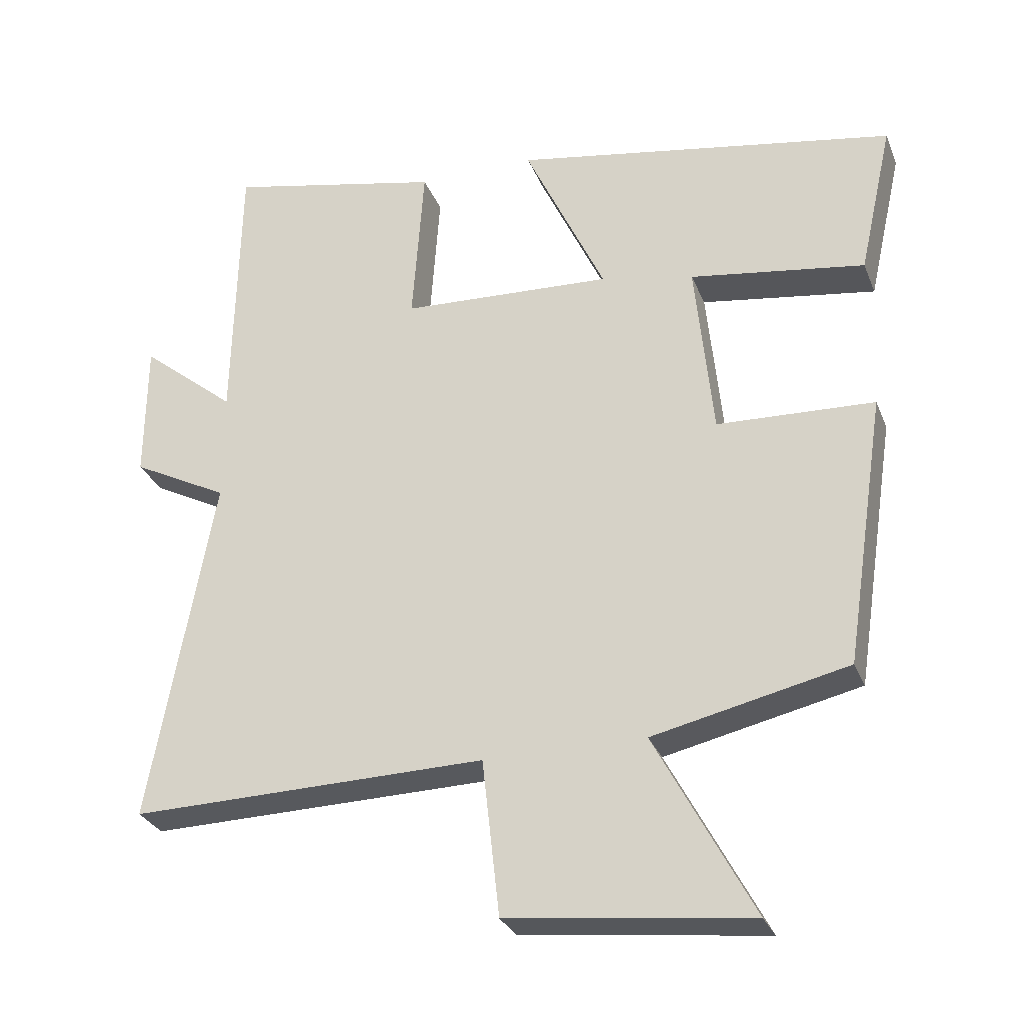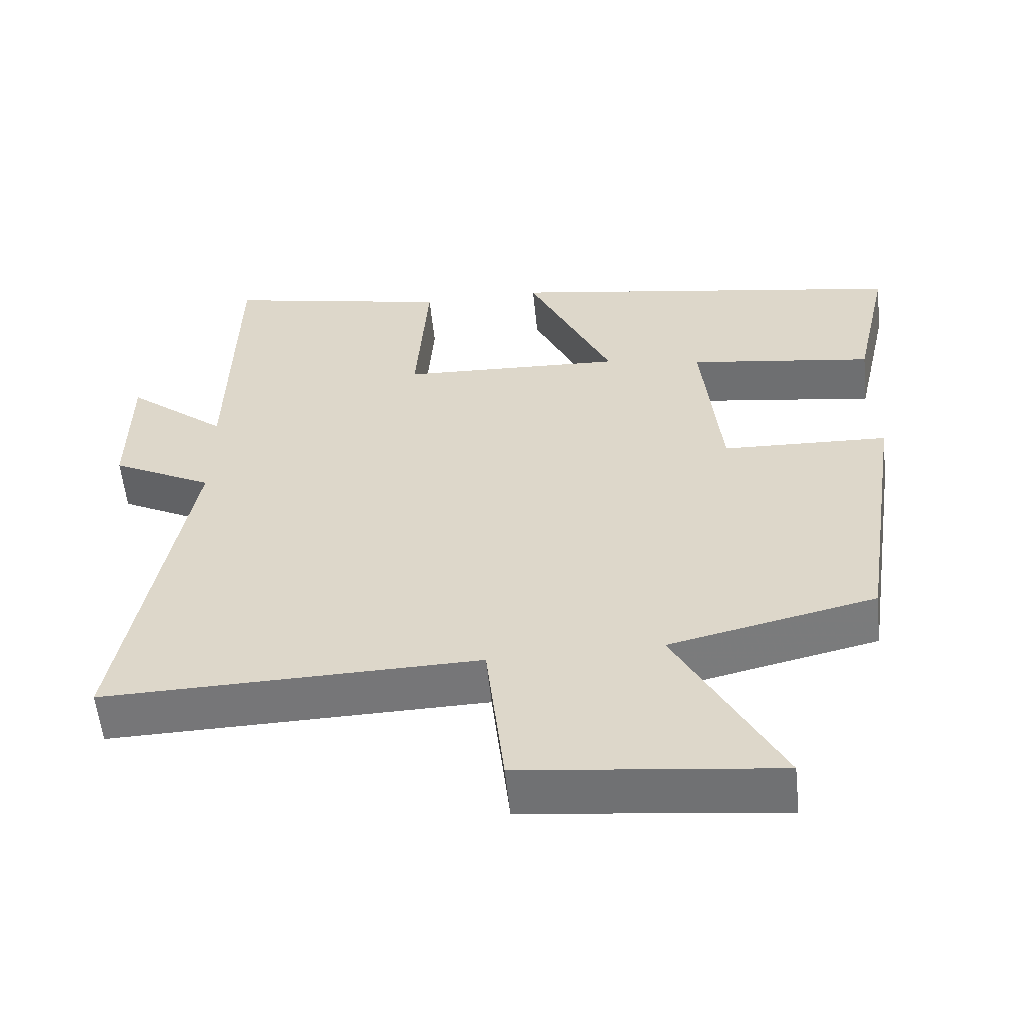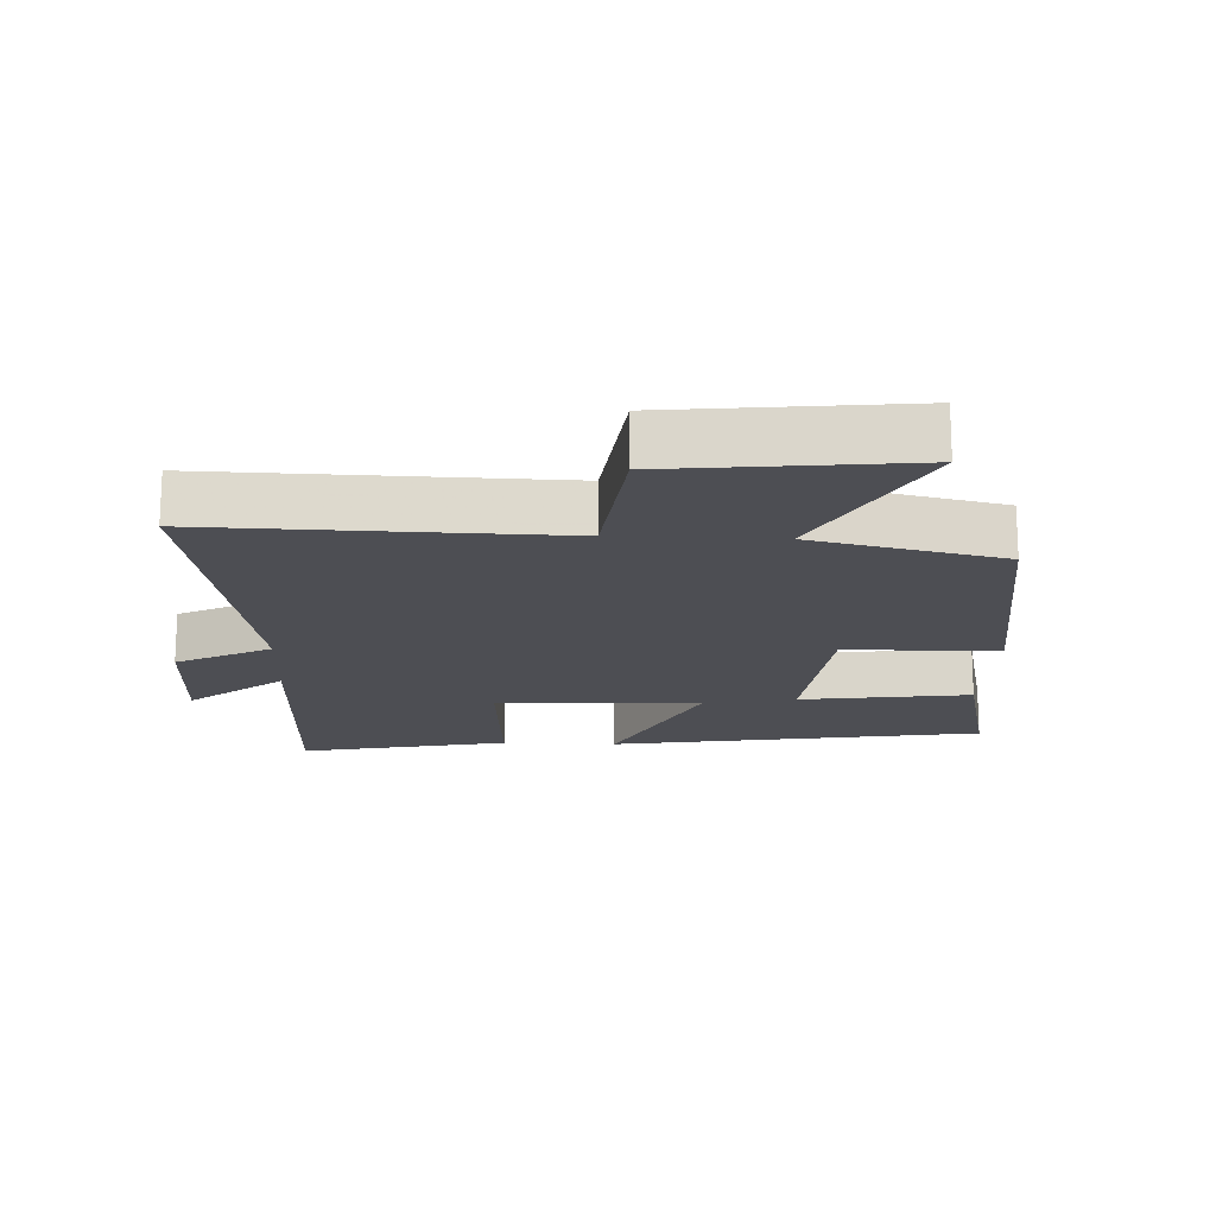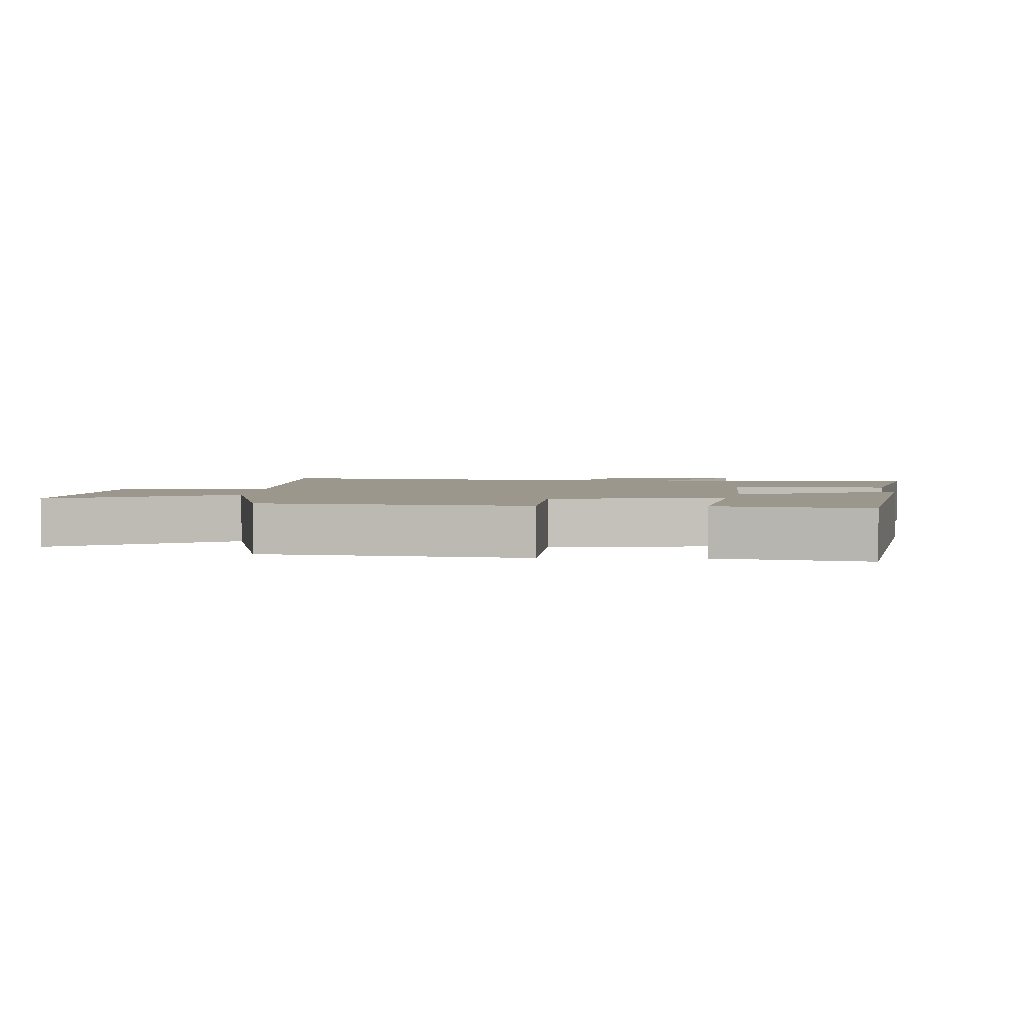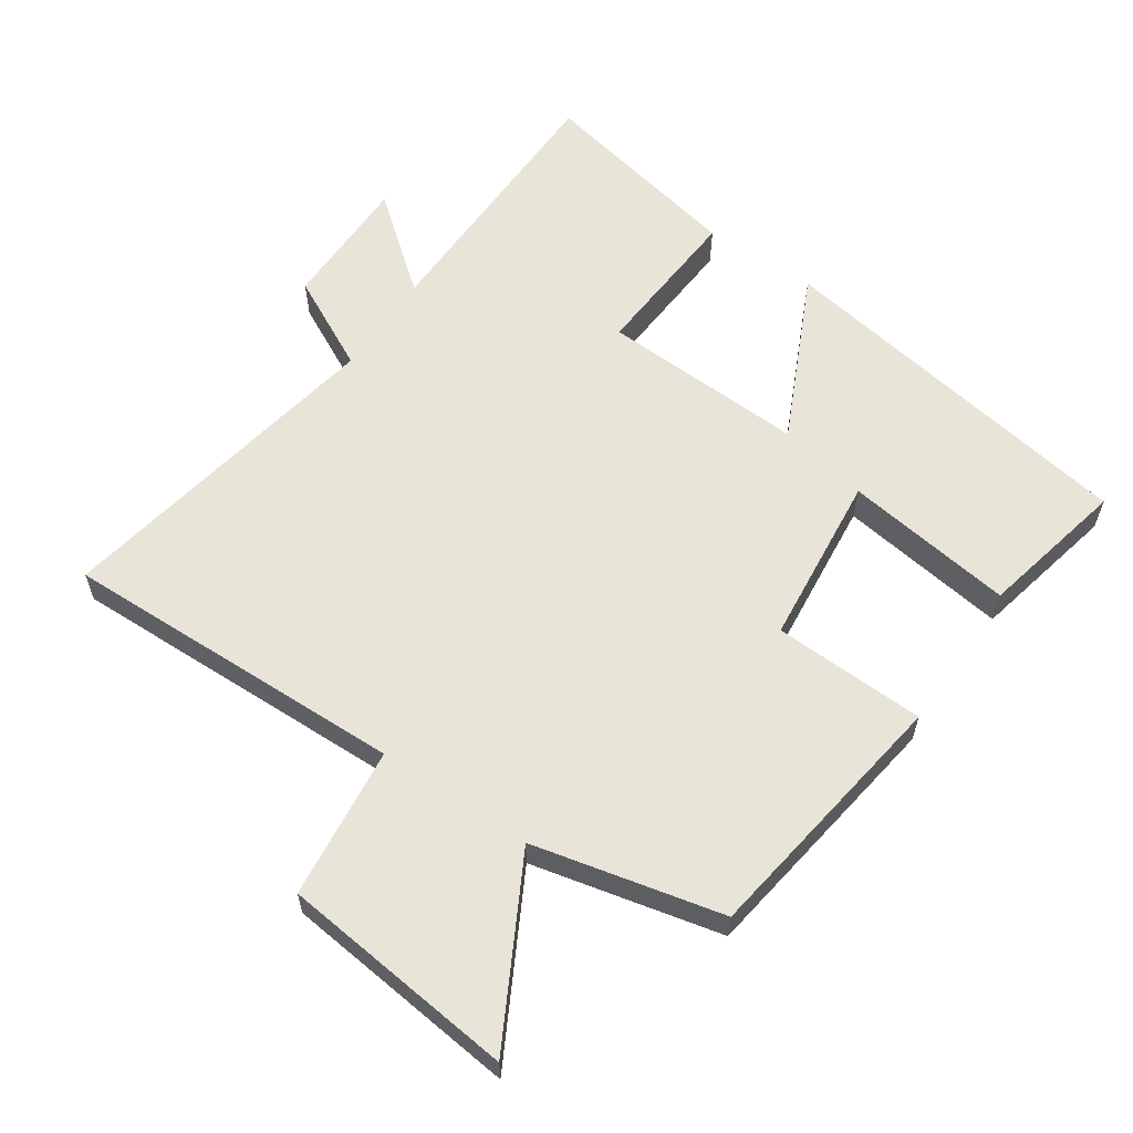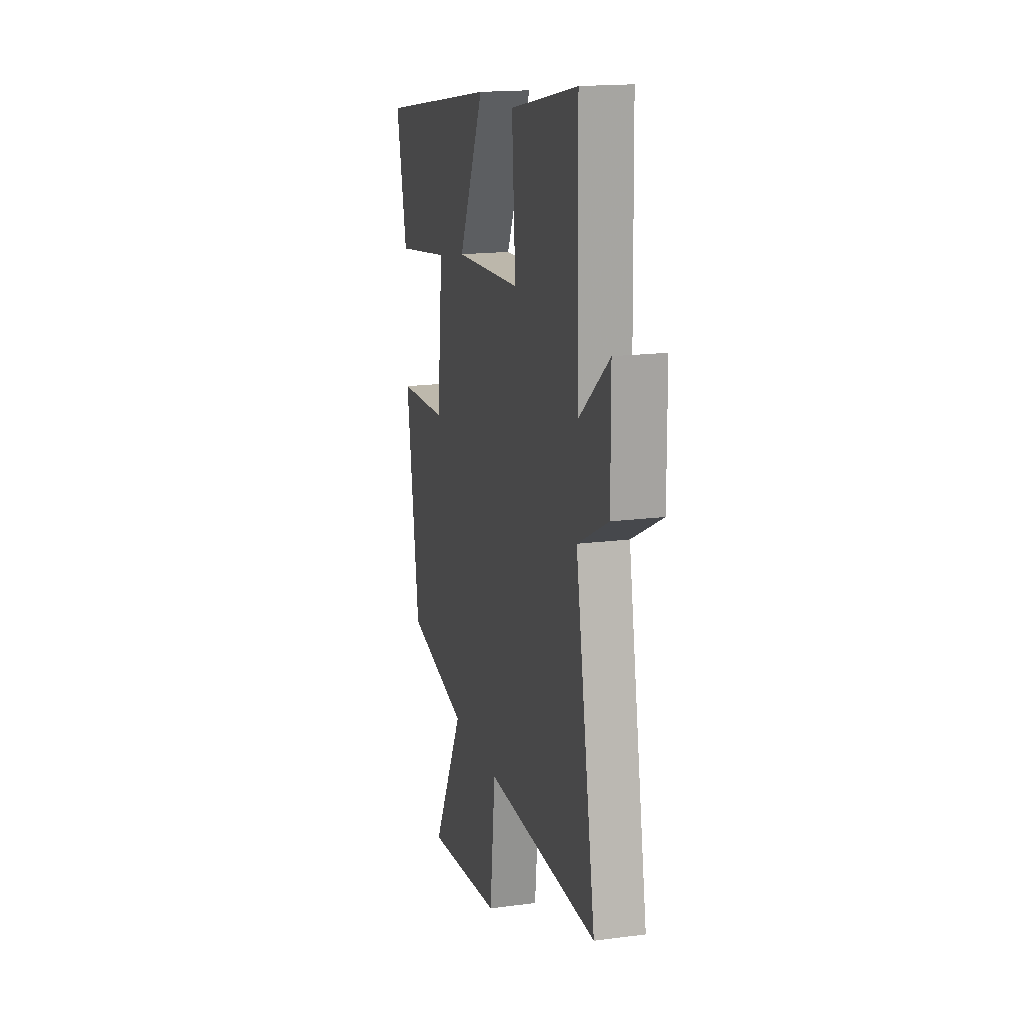
<metadata>
{"format":"obj","ext":"obj","renderer":"f3d","projection":"perspective","resolution":1024,"background":"white","views":[{"elev":-29.1,"azim":-161.0,"up":"+Z"},{"elev":-56.7,"azim":-174.1,"up":"+Z"},{"elev":-17.3,"azim":177.3,"up":"+Y"},{"elev":2.8,"azim":-87.4,"up":"+Y"},{"elev":60.3,"azim":-146.0,"up":"+Y"},{"elev":17.2,"azim":75.3,"up":"+Z"}]}
</metadata>
<code>
v 0.593 0.07 -0.511
v 0.076 0.07 -0.5
v 0.051 0.07 -0.728
v -0.301 0.07 -0.768
v -0.158 0.07 -0.5
v -0.441 0.07 -0.436
v -0.5 0.07 -0.044
v -0.272 0.07 -0.035
v -0.246 0.07 0.223
v -0.5 0.07 0.186
v -0.549 0.07 0.406
v 0.007 0.07 0.5
v -0.11 0.07 0.25
v 0.196 0.07 0.264
v 0.179 0.07 0.5
v 0.491 0.07 0.566
v 0.5 0.07 0.158
v 0.638 0.07 0.27
v 0.64 0.07 0.068
v 0.5 0.07 -0.004
v 0.593 0 -0.511
v 0.076 0 -0.5
v 0.051 0 -0.728
v -0.301 0 -0.768
v -0.158 0 -0.5
v -0.441 0 -0.436
v -0.5 0 -0.044
v -0.272 0 -0.035
v -0.246 0 0.223
v -0.5 0 0.186
v -0.549 0 0.406
v 0.007 0 0.5
v -0.11 0 0.25
v 0.196 0 0.264
v 0.179 0 0.5
v 0.491 0 0.566
v 0.5 0 0.158
v 0.638 0 0.27
v 0.64 0 0.068
v 0.5 0 -0.004
f 17 18 19 20
f 15 16 17 20
f 14 15 20 1
f 13 14 1 2
f 10 11 12 13
f 9 10 13
f 8 9 13 2
f 5 6 7 8
f 5 8 2 3
f 3 4 5
f 40 39 38 37
f 40 37 36 35
f 21 40 35 34
f 22 21 34 33
f 33 32 31 30
f 33 30 29
f 22 33 29 28
f 28 27 26 25
f 23 22 28 25
f 25 24 23
f 1 21 22 2
f 2 22 23 3
f 3 23 24 4
f 4 24 25 5
f 5 25 26 6
f 6 26 27 7
f 7 27 28 8
f 8 28 29 9
f 9 29 30 10
f 10 30 31 11
f 11 31 32 12
f 12 32 33 13
f 13 33 34 14
f 14 34 35 15
f 15 35 36 16
f 16 36 37 17
f 17 37 38 18
f 18 38 39 19
f 19 39 40 20
f 20 40 21 1

</code>
